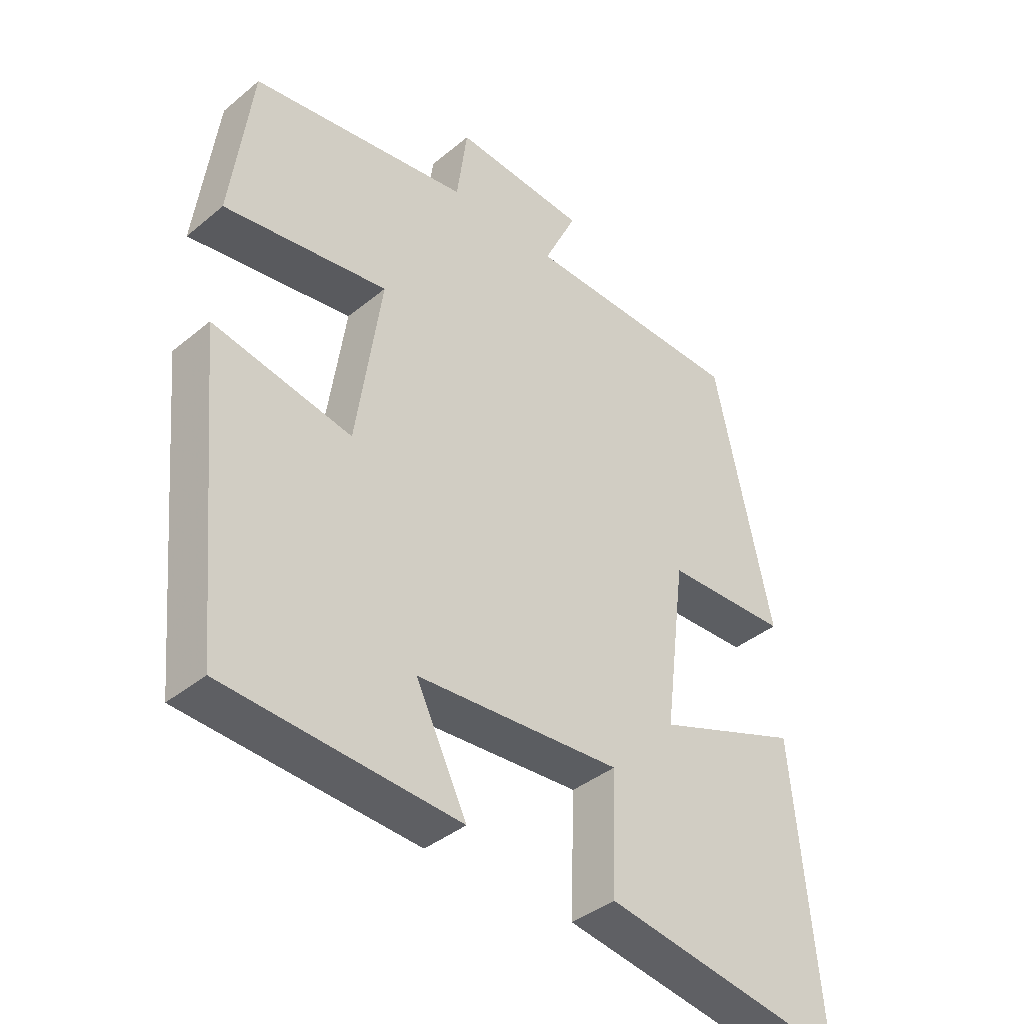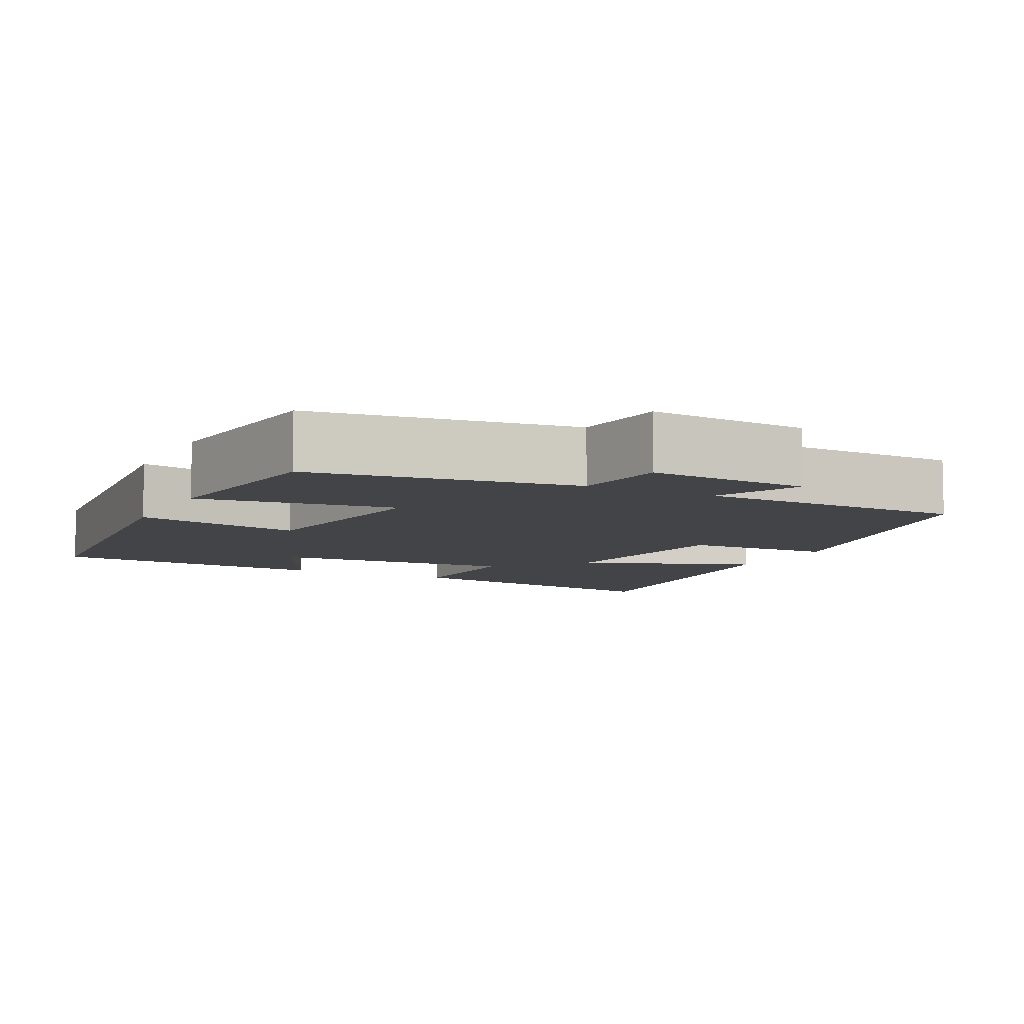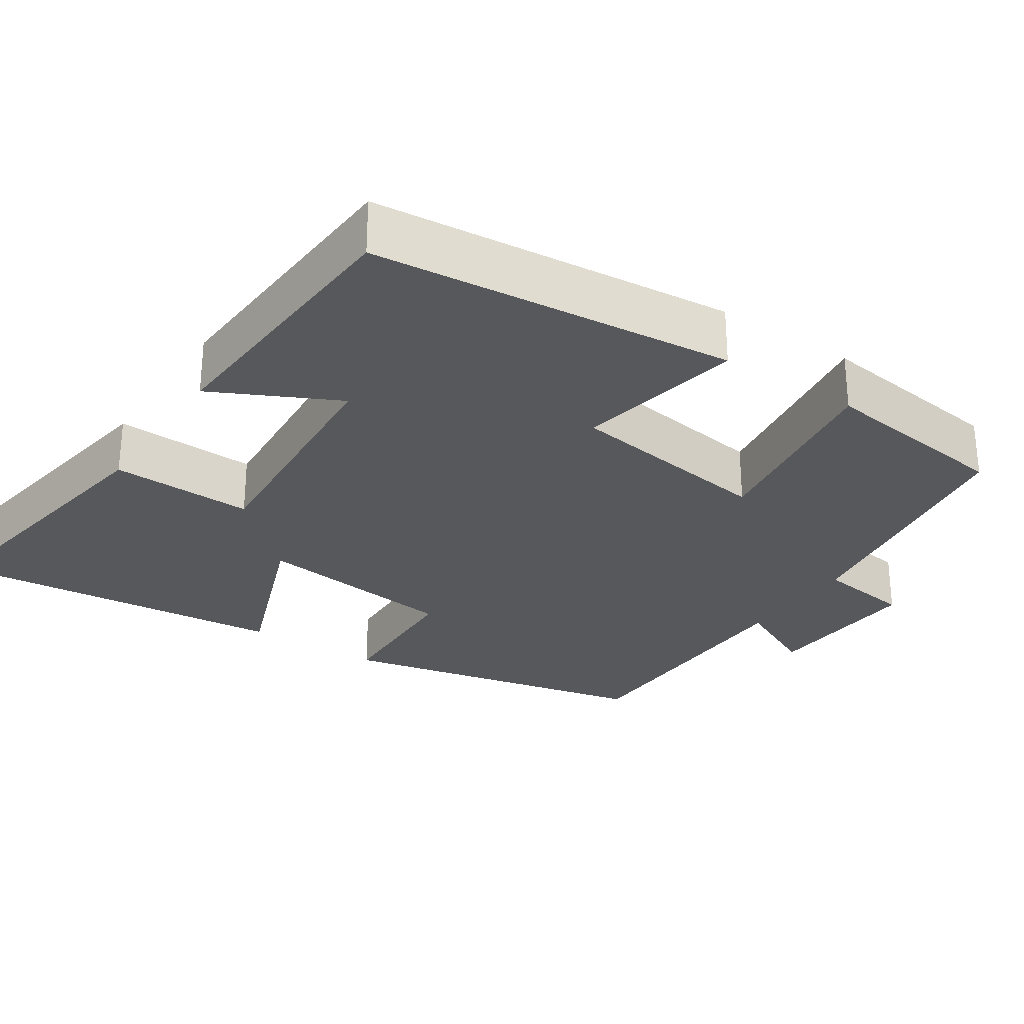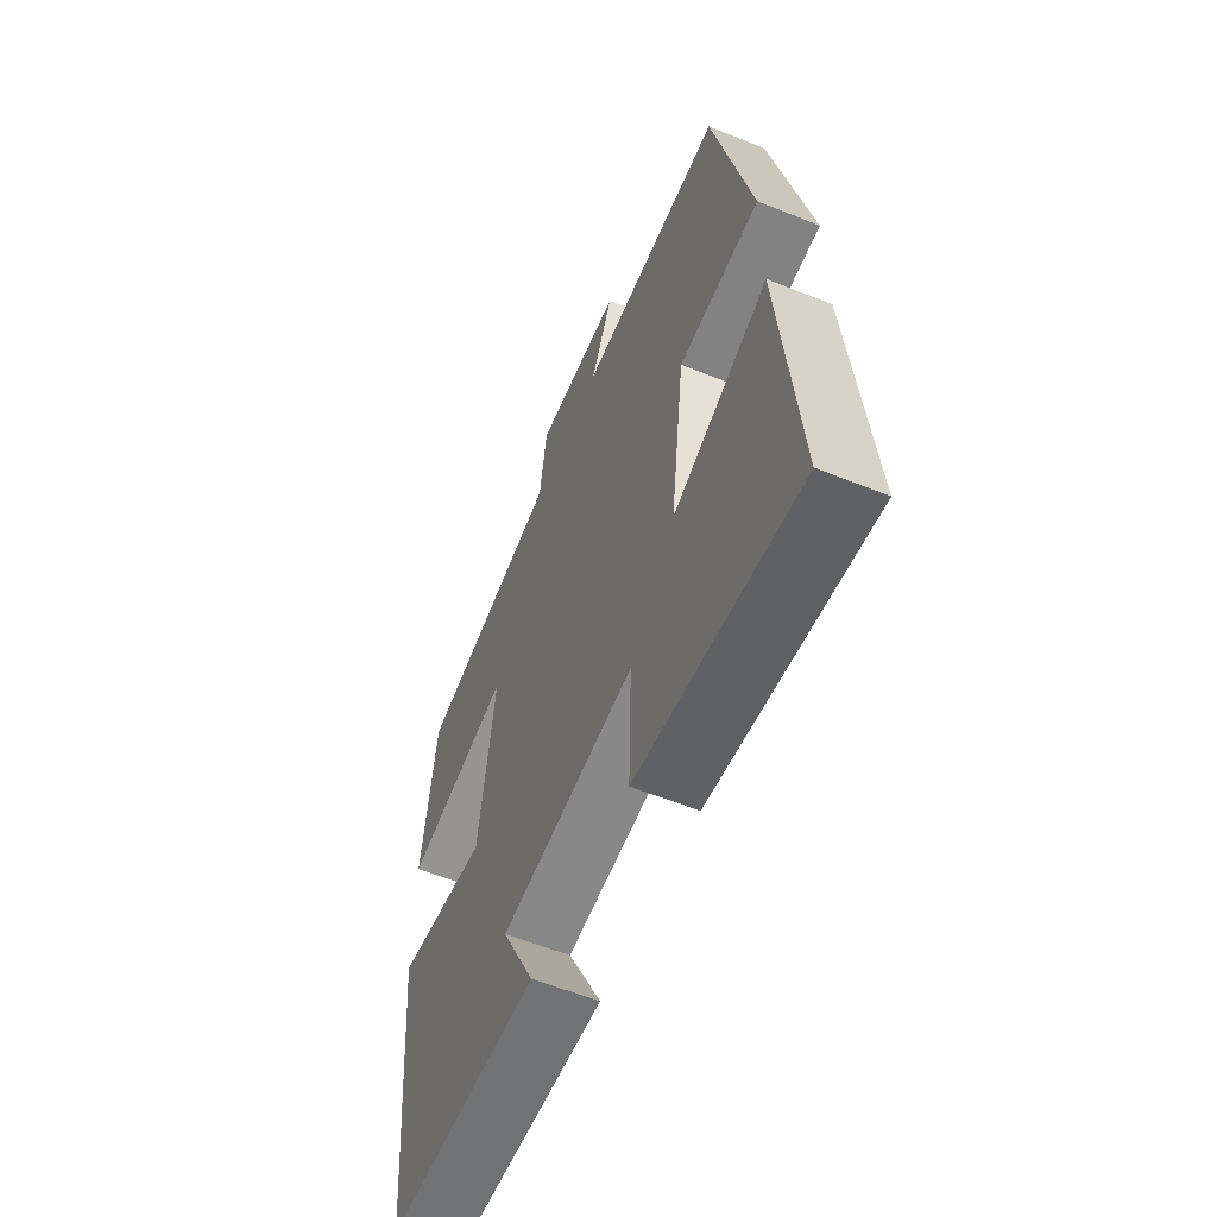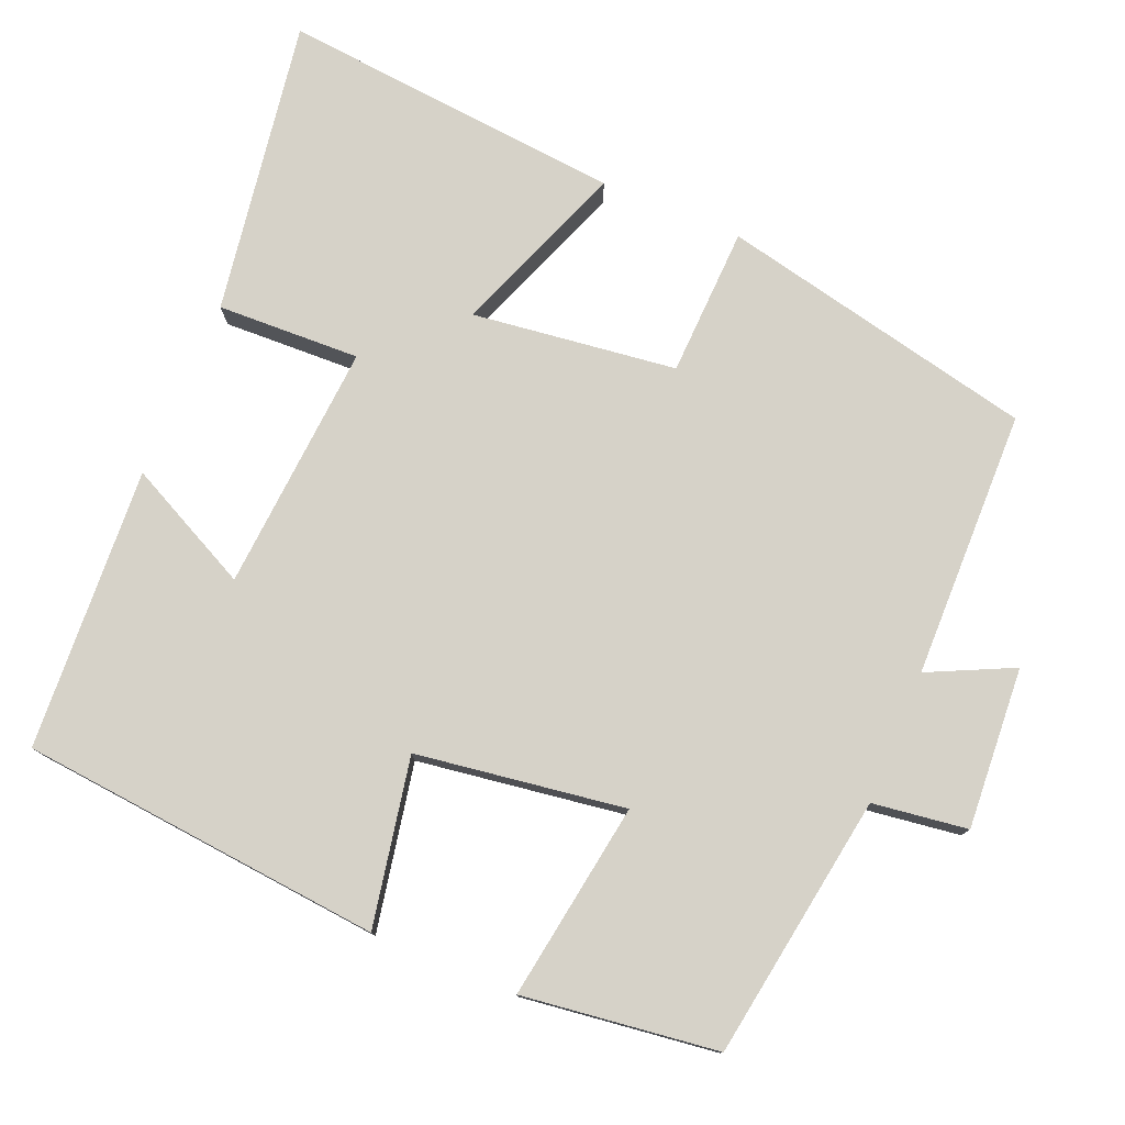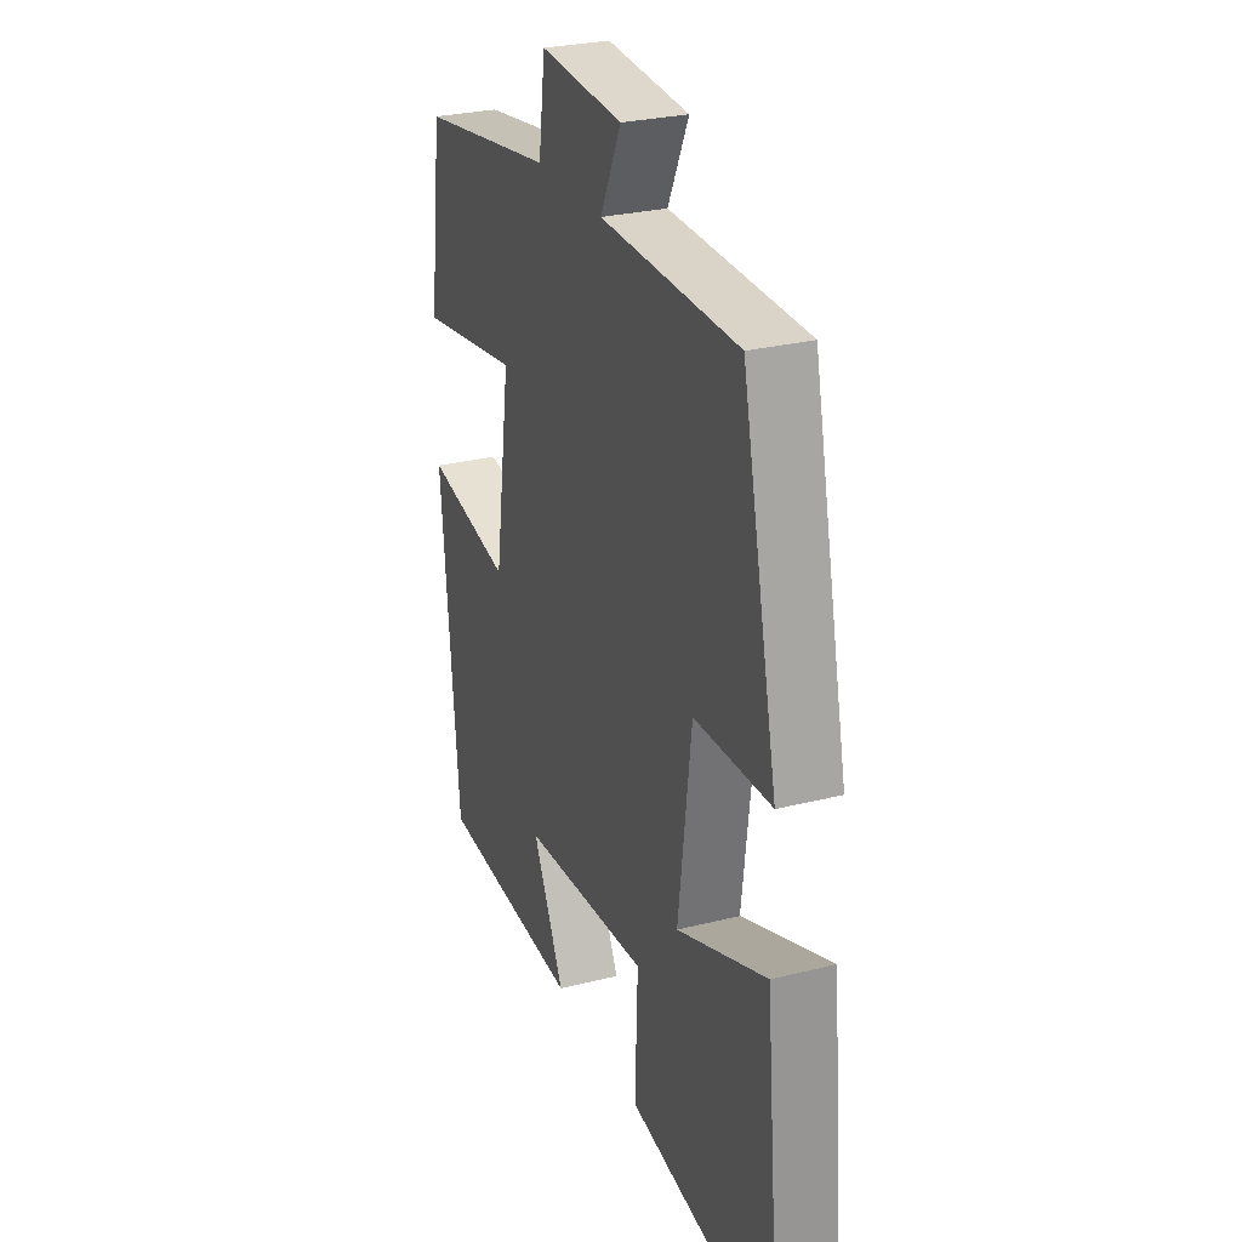
<metadata>
{"format":"obj","ext":"obj","renderer":"f3d","projection":"perspective","resolution":1024,"background":"white","views":[{"elev":-39.3,"azim":-44.3,"up":"+Z"},{"elev":-7.8,"azim":-27.0,"up":"+Y"},{"elev":-28.1,"azim":-123.6,"up":"+Y"},{"elev":-58.7,"azim":67.5,"up":"+Z"},{"elev":77.7,"azim":-67.3,"up":"+Y"},{"elev":27.6,"azim":68.8,"up":"+Z"}]}
</metadata>
<code>
v 0.542 0.07 -0.561
v 0.154 0.07 -0.5
v 0.161 0.07 -0.312
v -0.165 0.07 -0.336
v -0.084 0.07 -0.5
v -0.455 0.07 -0.479
v -0.5 0.07 -0.002
v -0.28 0.07 -0.044
v -0.24 0.07 0.23
v -0.5 0.07 0.19
v -0.467 0.07 0.446
v -0.119 0.07 0.5
v -0.102 0.07 0.625
v 0.11 0.07 0.611
v 0.057 0.07 0.5
v 0.409 0.07 0.494
v 0.5 0.07 0.078
v 0.304 0.07 0.071
v 0.27 0.07 -0.197
v 0.5 0.07 -0.11
v 0.542 0 -0.561
v 0.154 0 -0.5
v 0.161 0 -0.312
v -0.165 0 -0.336
v -0.084 0 -0.5
v -0.455 0 -0.479
v -0.5 0 -0.002
v -0.28 0 -0.044
v -0.24 0 0.23
v -0.5 0 0.19
v -0.467 0 0.446
v -0.119 0 0.5
v -0.102 0 0.625
v 0.11 0 0.611
v 0.057 0 0.5
v 0.409 0 0.494
v 0.5 0 0.078
v 0.304 0 0.071
v 0.27 0 -0.197
v 0.5 0 -0.11
f 19 20 1 2
f 18 19 2 3
f 15 16 17 18
f 15 18 3 4
f 12 13 14 15
f 12 15 4
f 9 10 11 12
f 8 9 12 4
f 7 8 4
f 4 5 6 7
f 22 21 40 39
f 23 22 39 38
f 38 37 36 35
f 24 23 38 35
f 35 34 33 32
f 24 35 32
f 32 31 30 29
f 24 32 29 28
f 24 28 27
f 27 26 25 24
f 1 21 22 2
f 2 22 23 3
f 3 23 24 4
f 4 24 25 5
f 5 25 26 6
f 6 26 27 7
f 7 27 28 8
f 8 28 29 9
f 9 29 30 10
f 10 30 31 11
f 11 31 32 12
f 12 32 33 13
f 13 33 34 14
f 14 34 35 15
f 15 35 36 16
f 16 36 37 17
f 17 37 38 18
f 18 38 39 19
f 19 39 40 20
f 20 40 21 1

</code>
